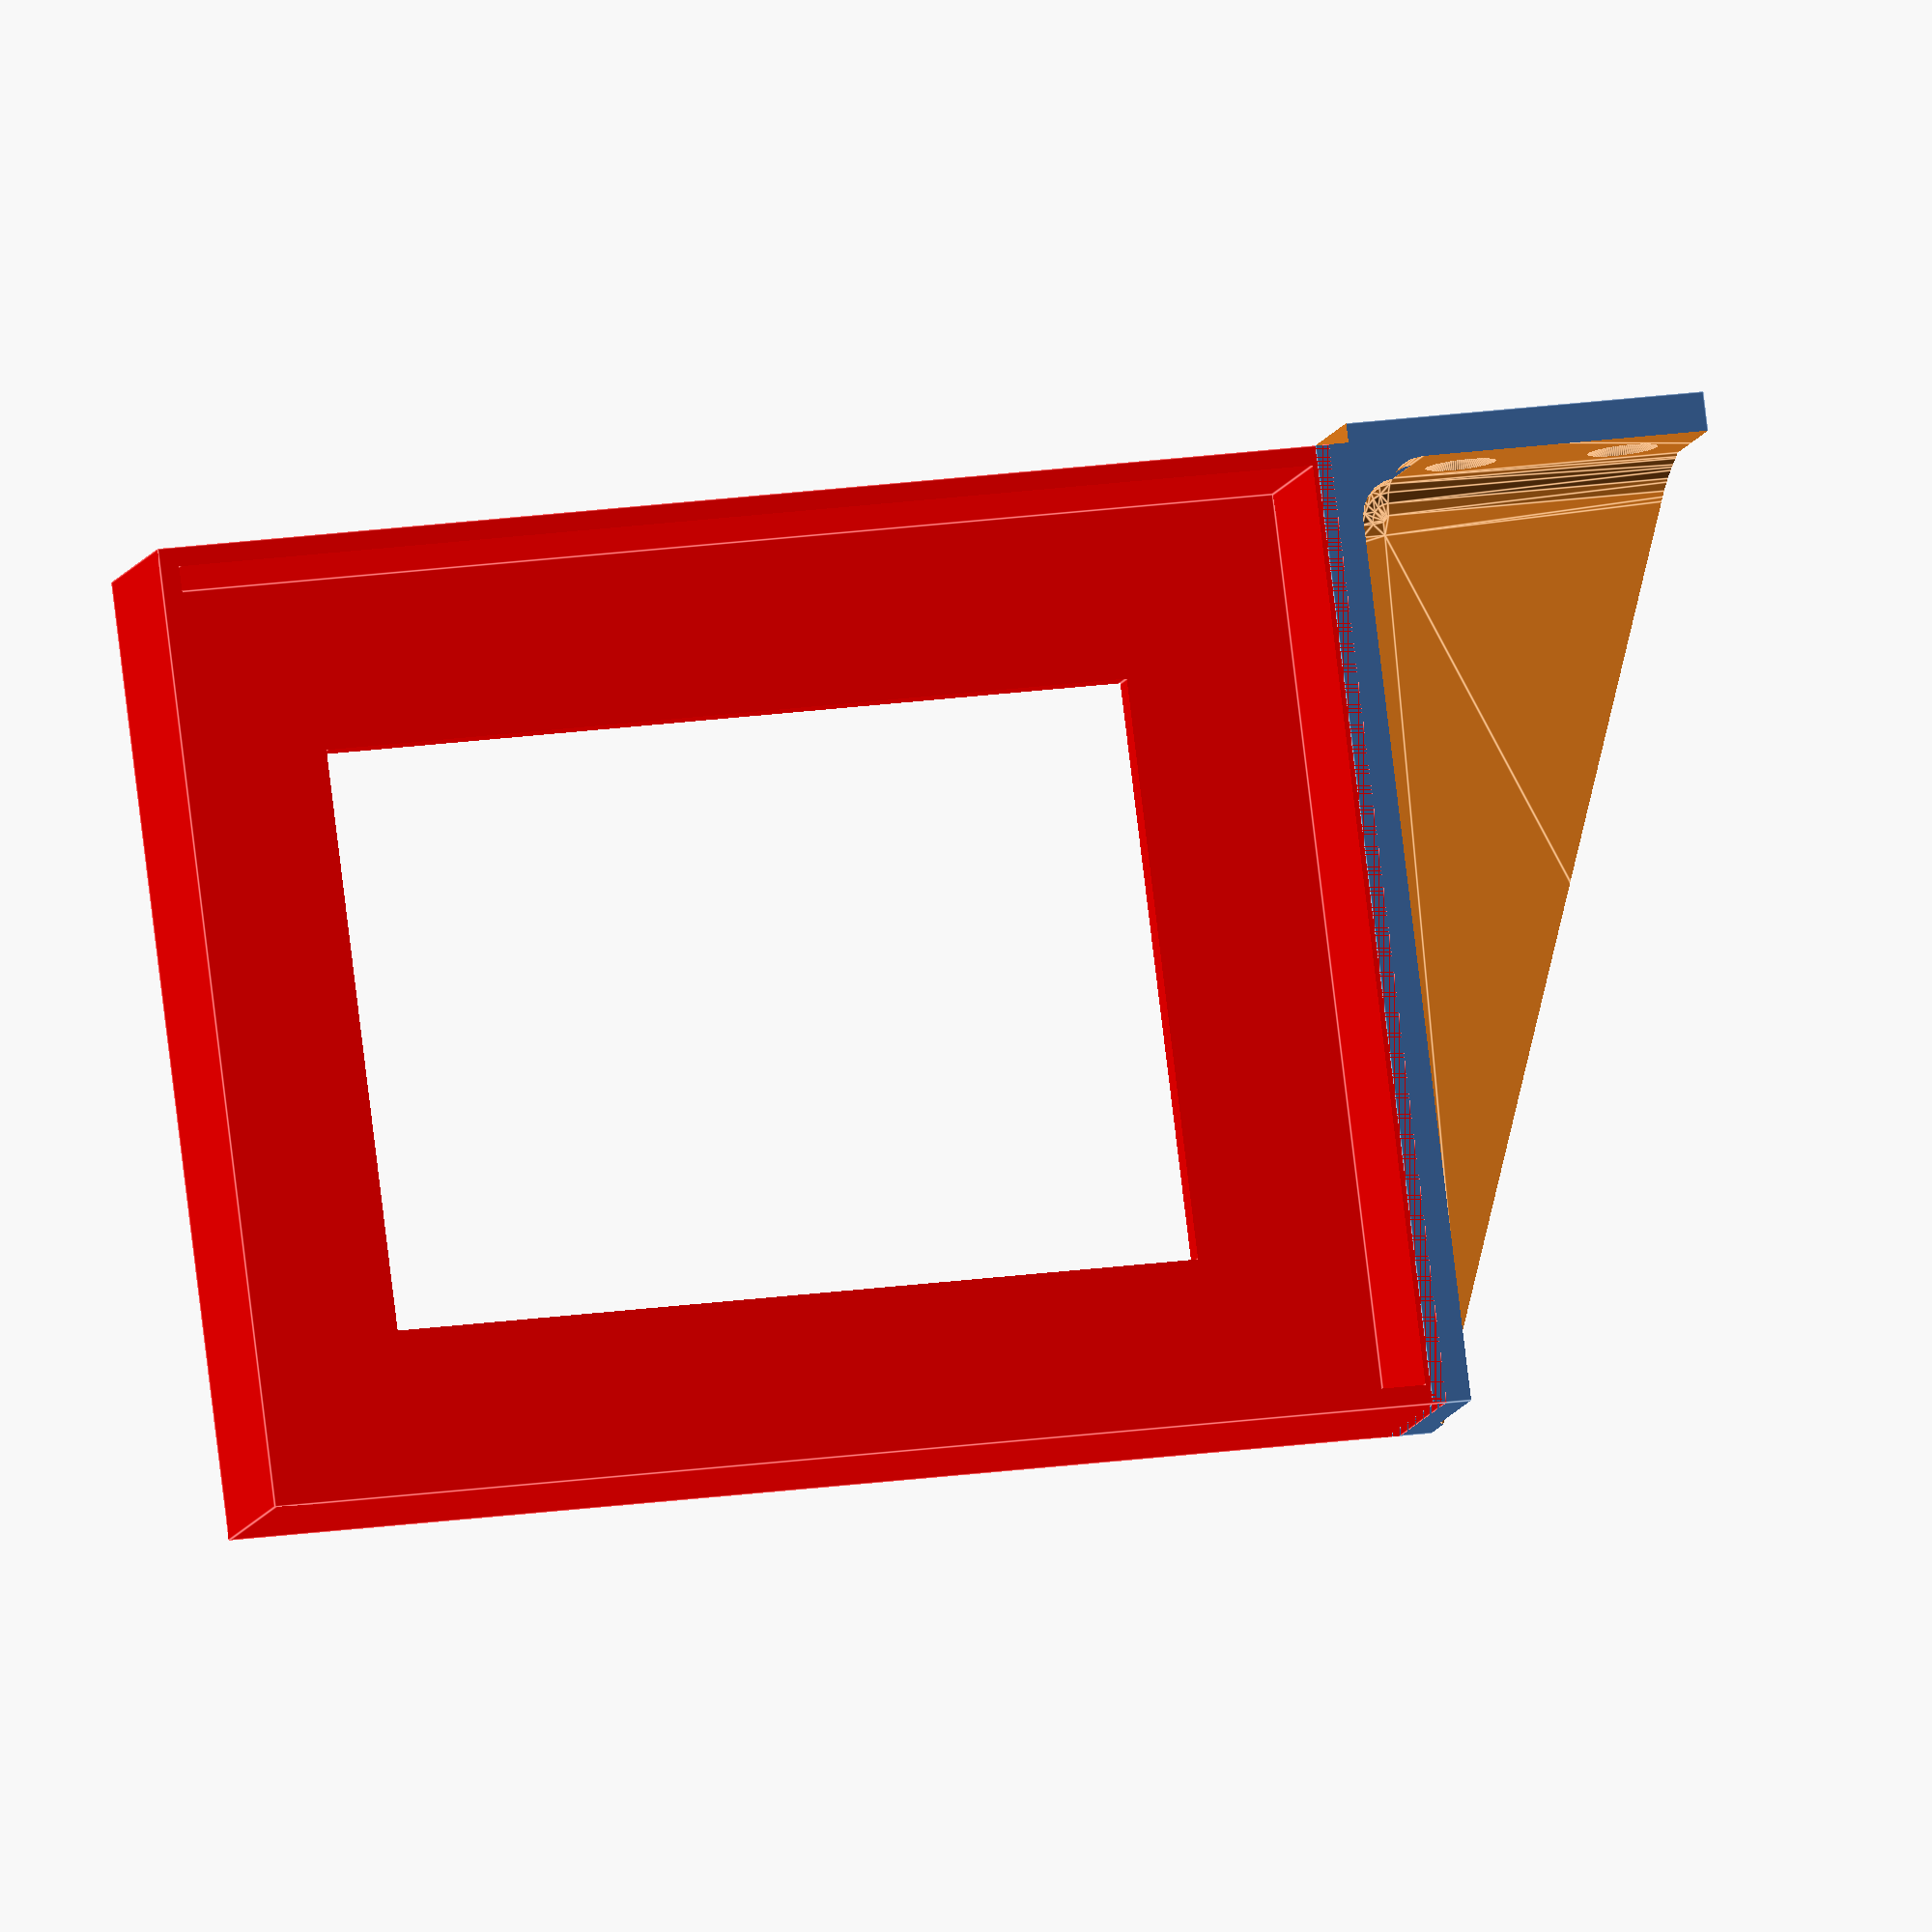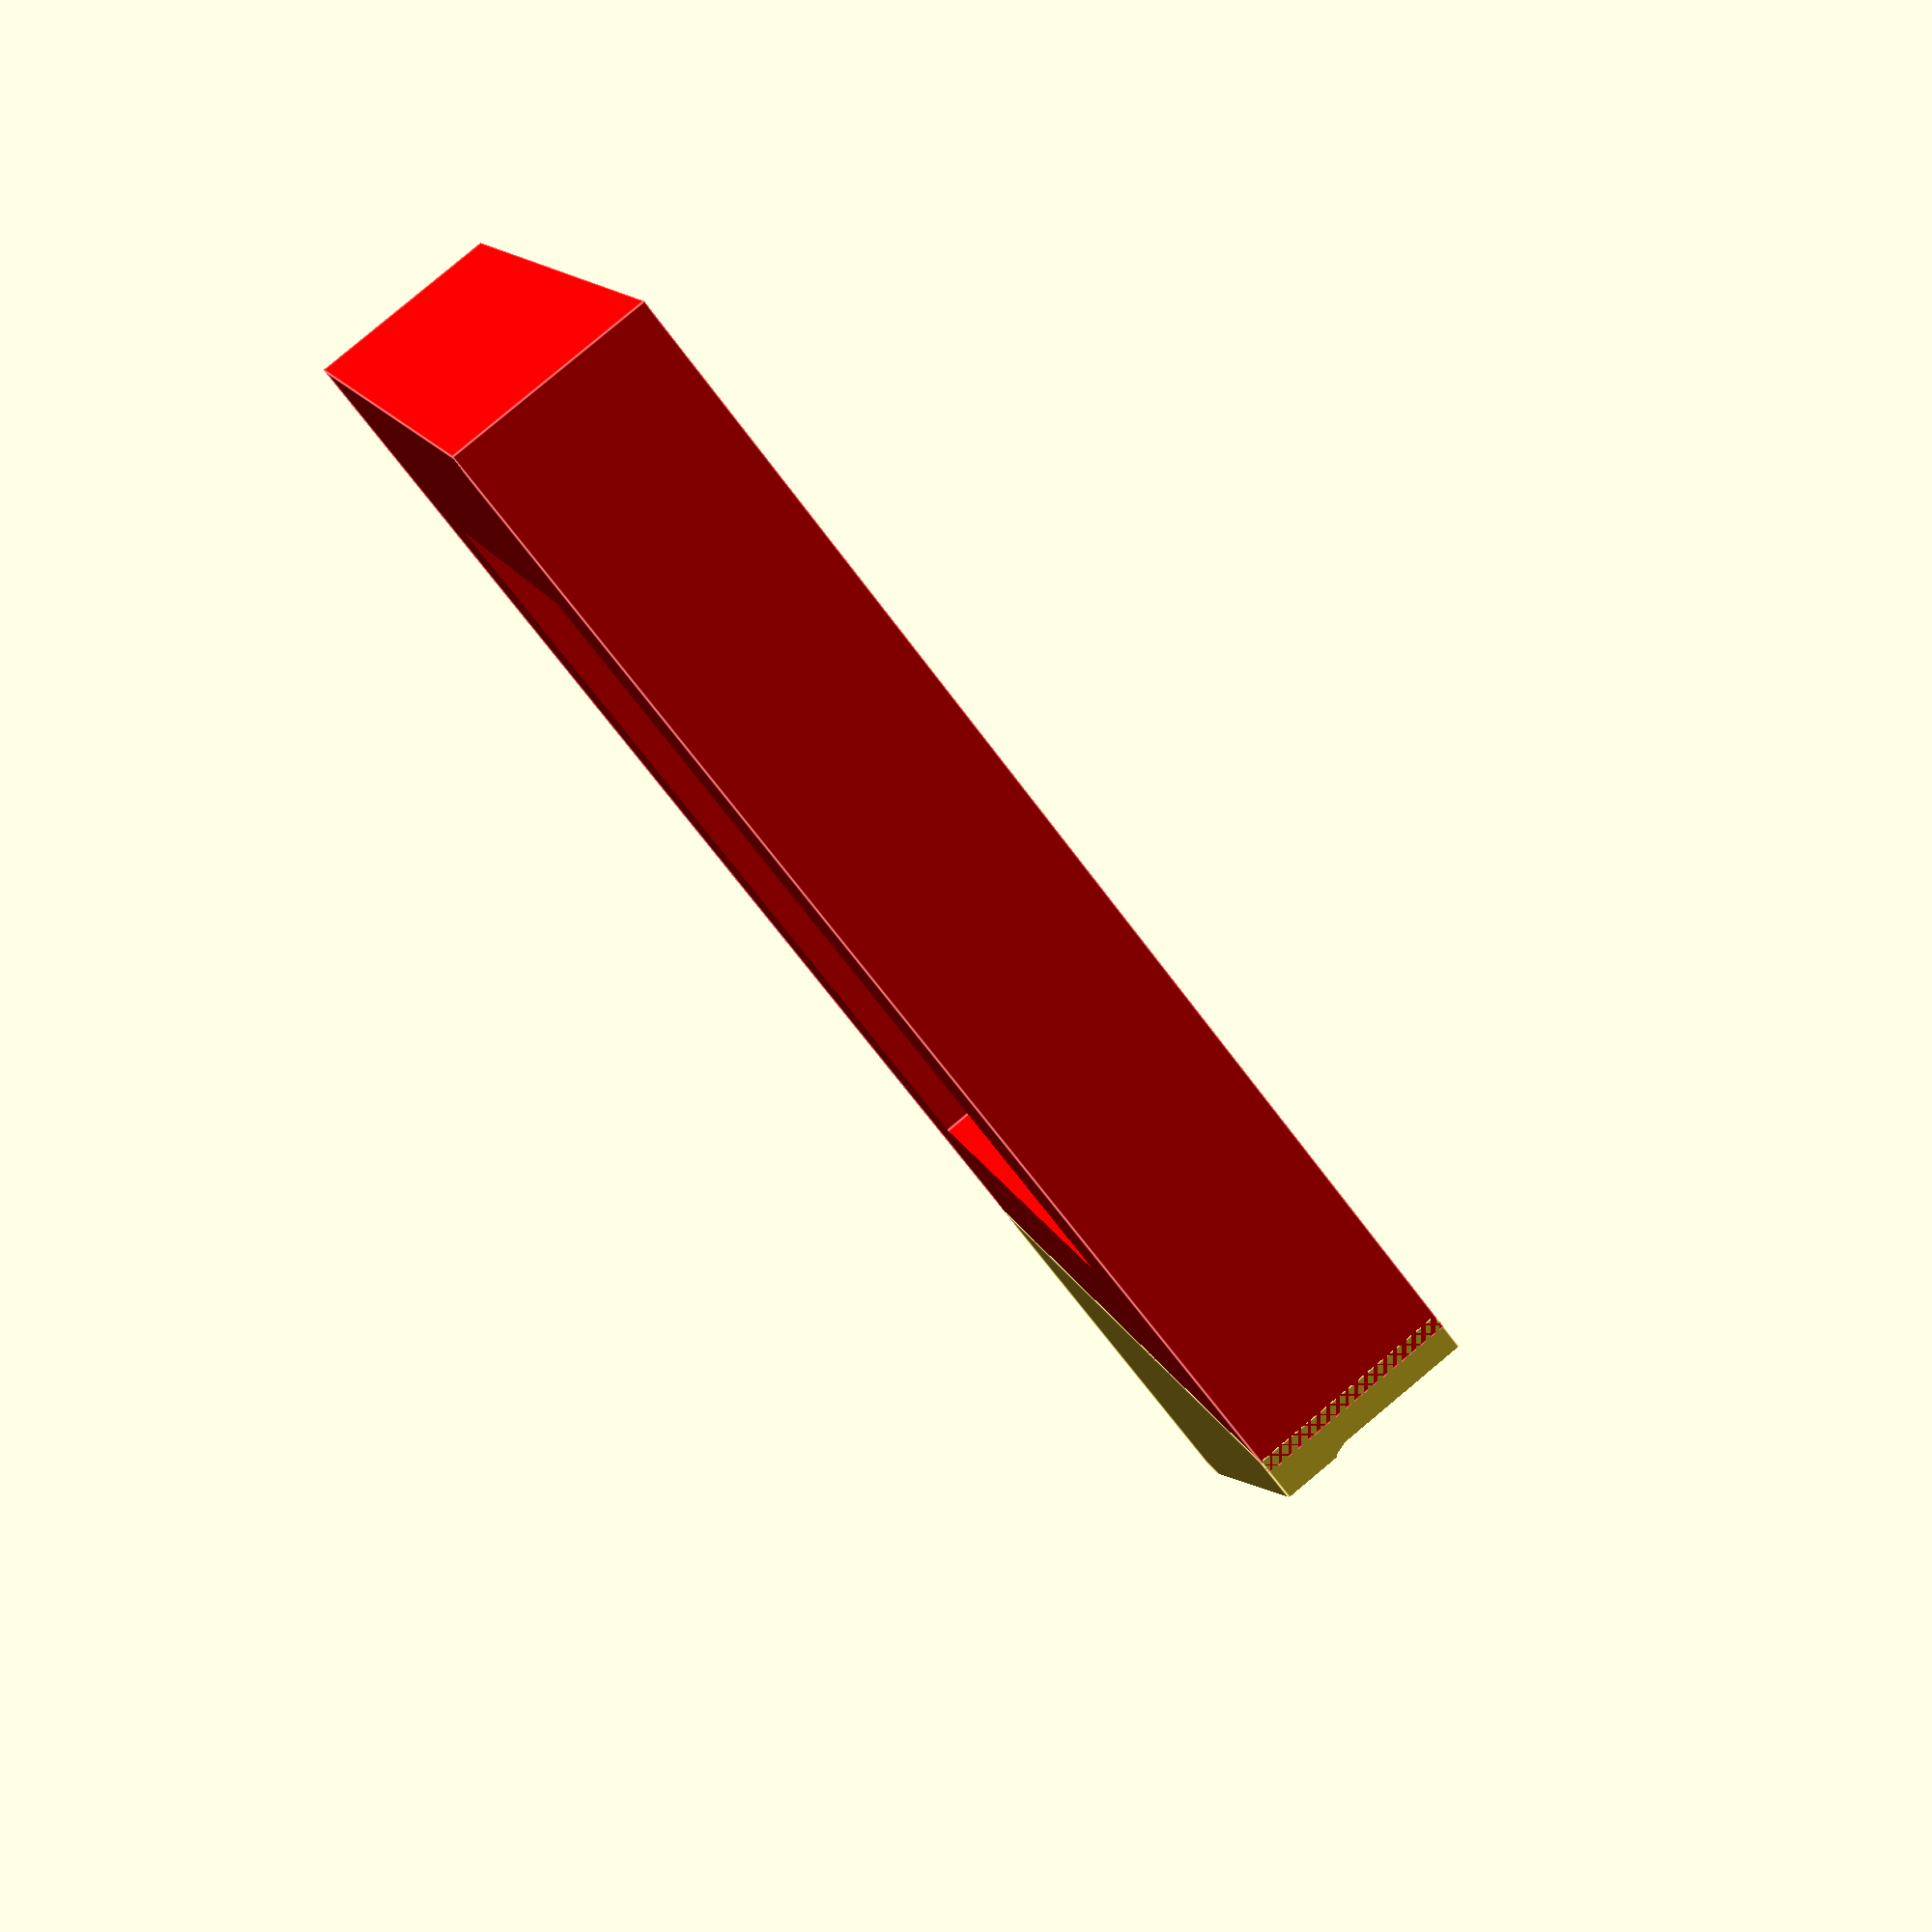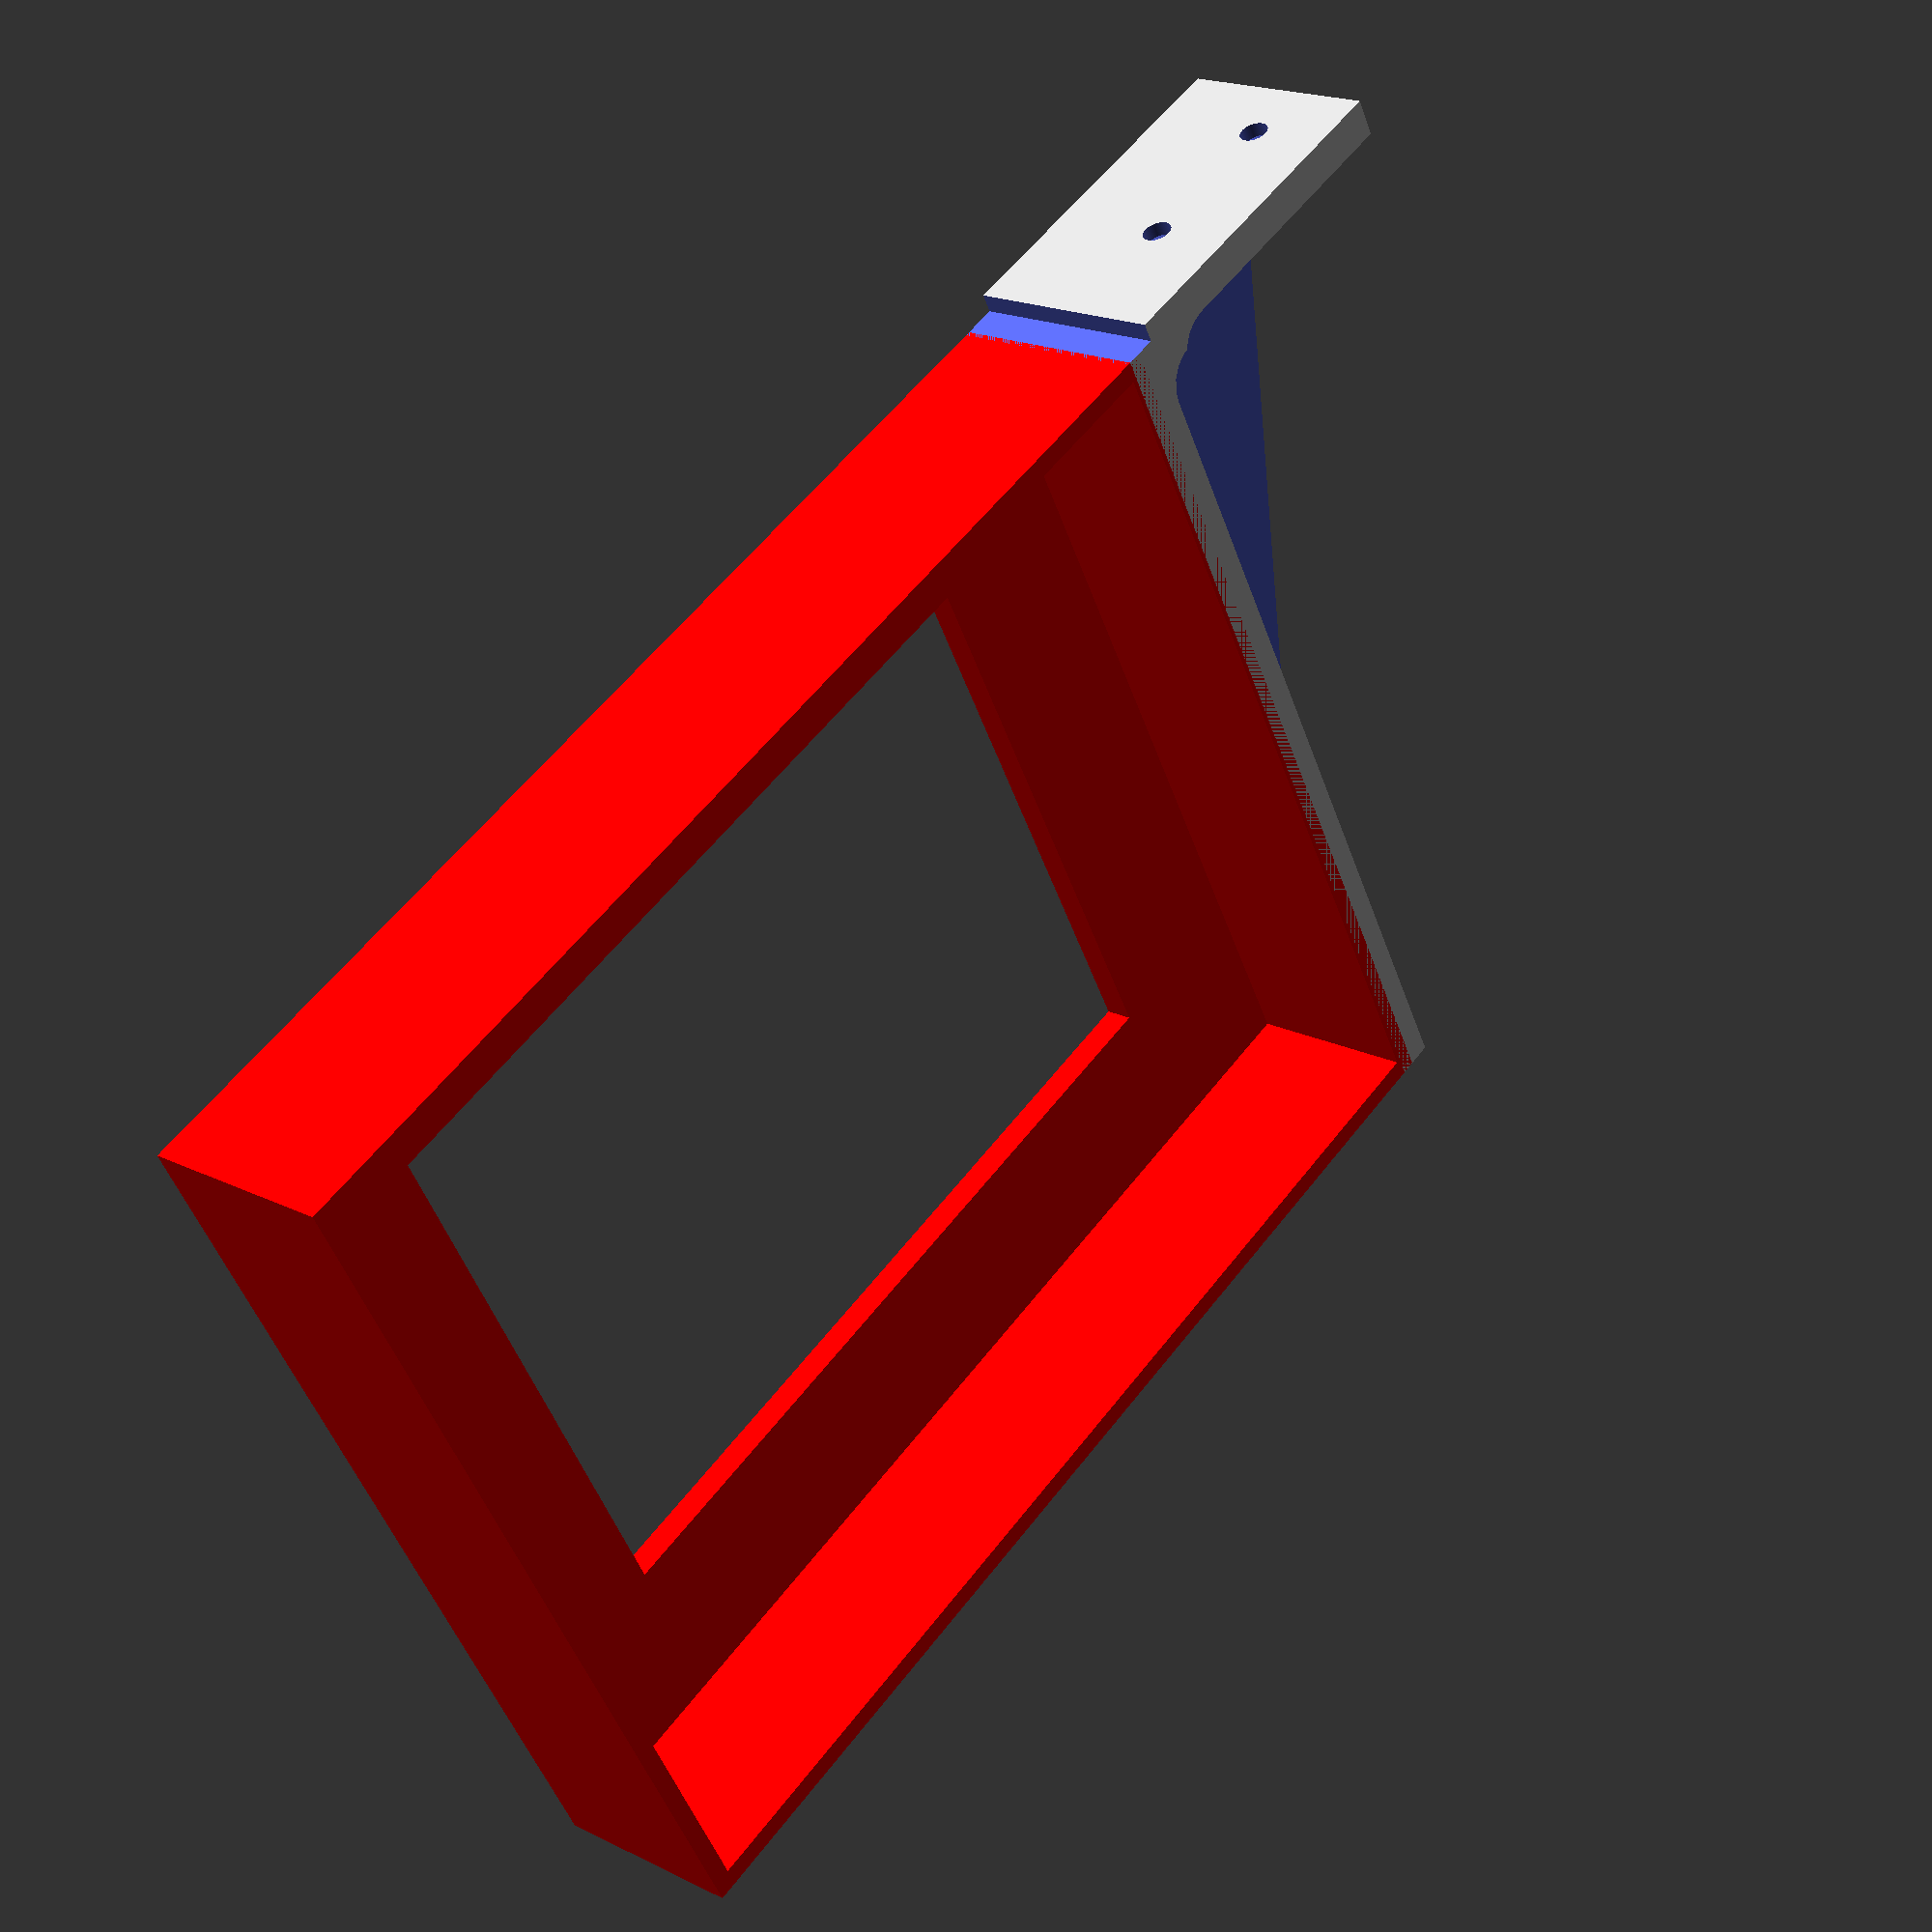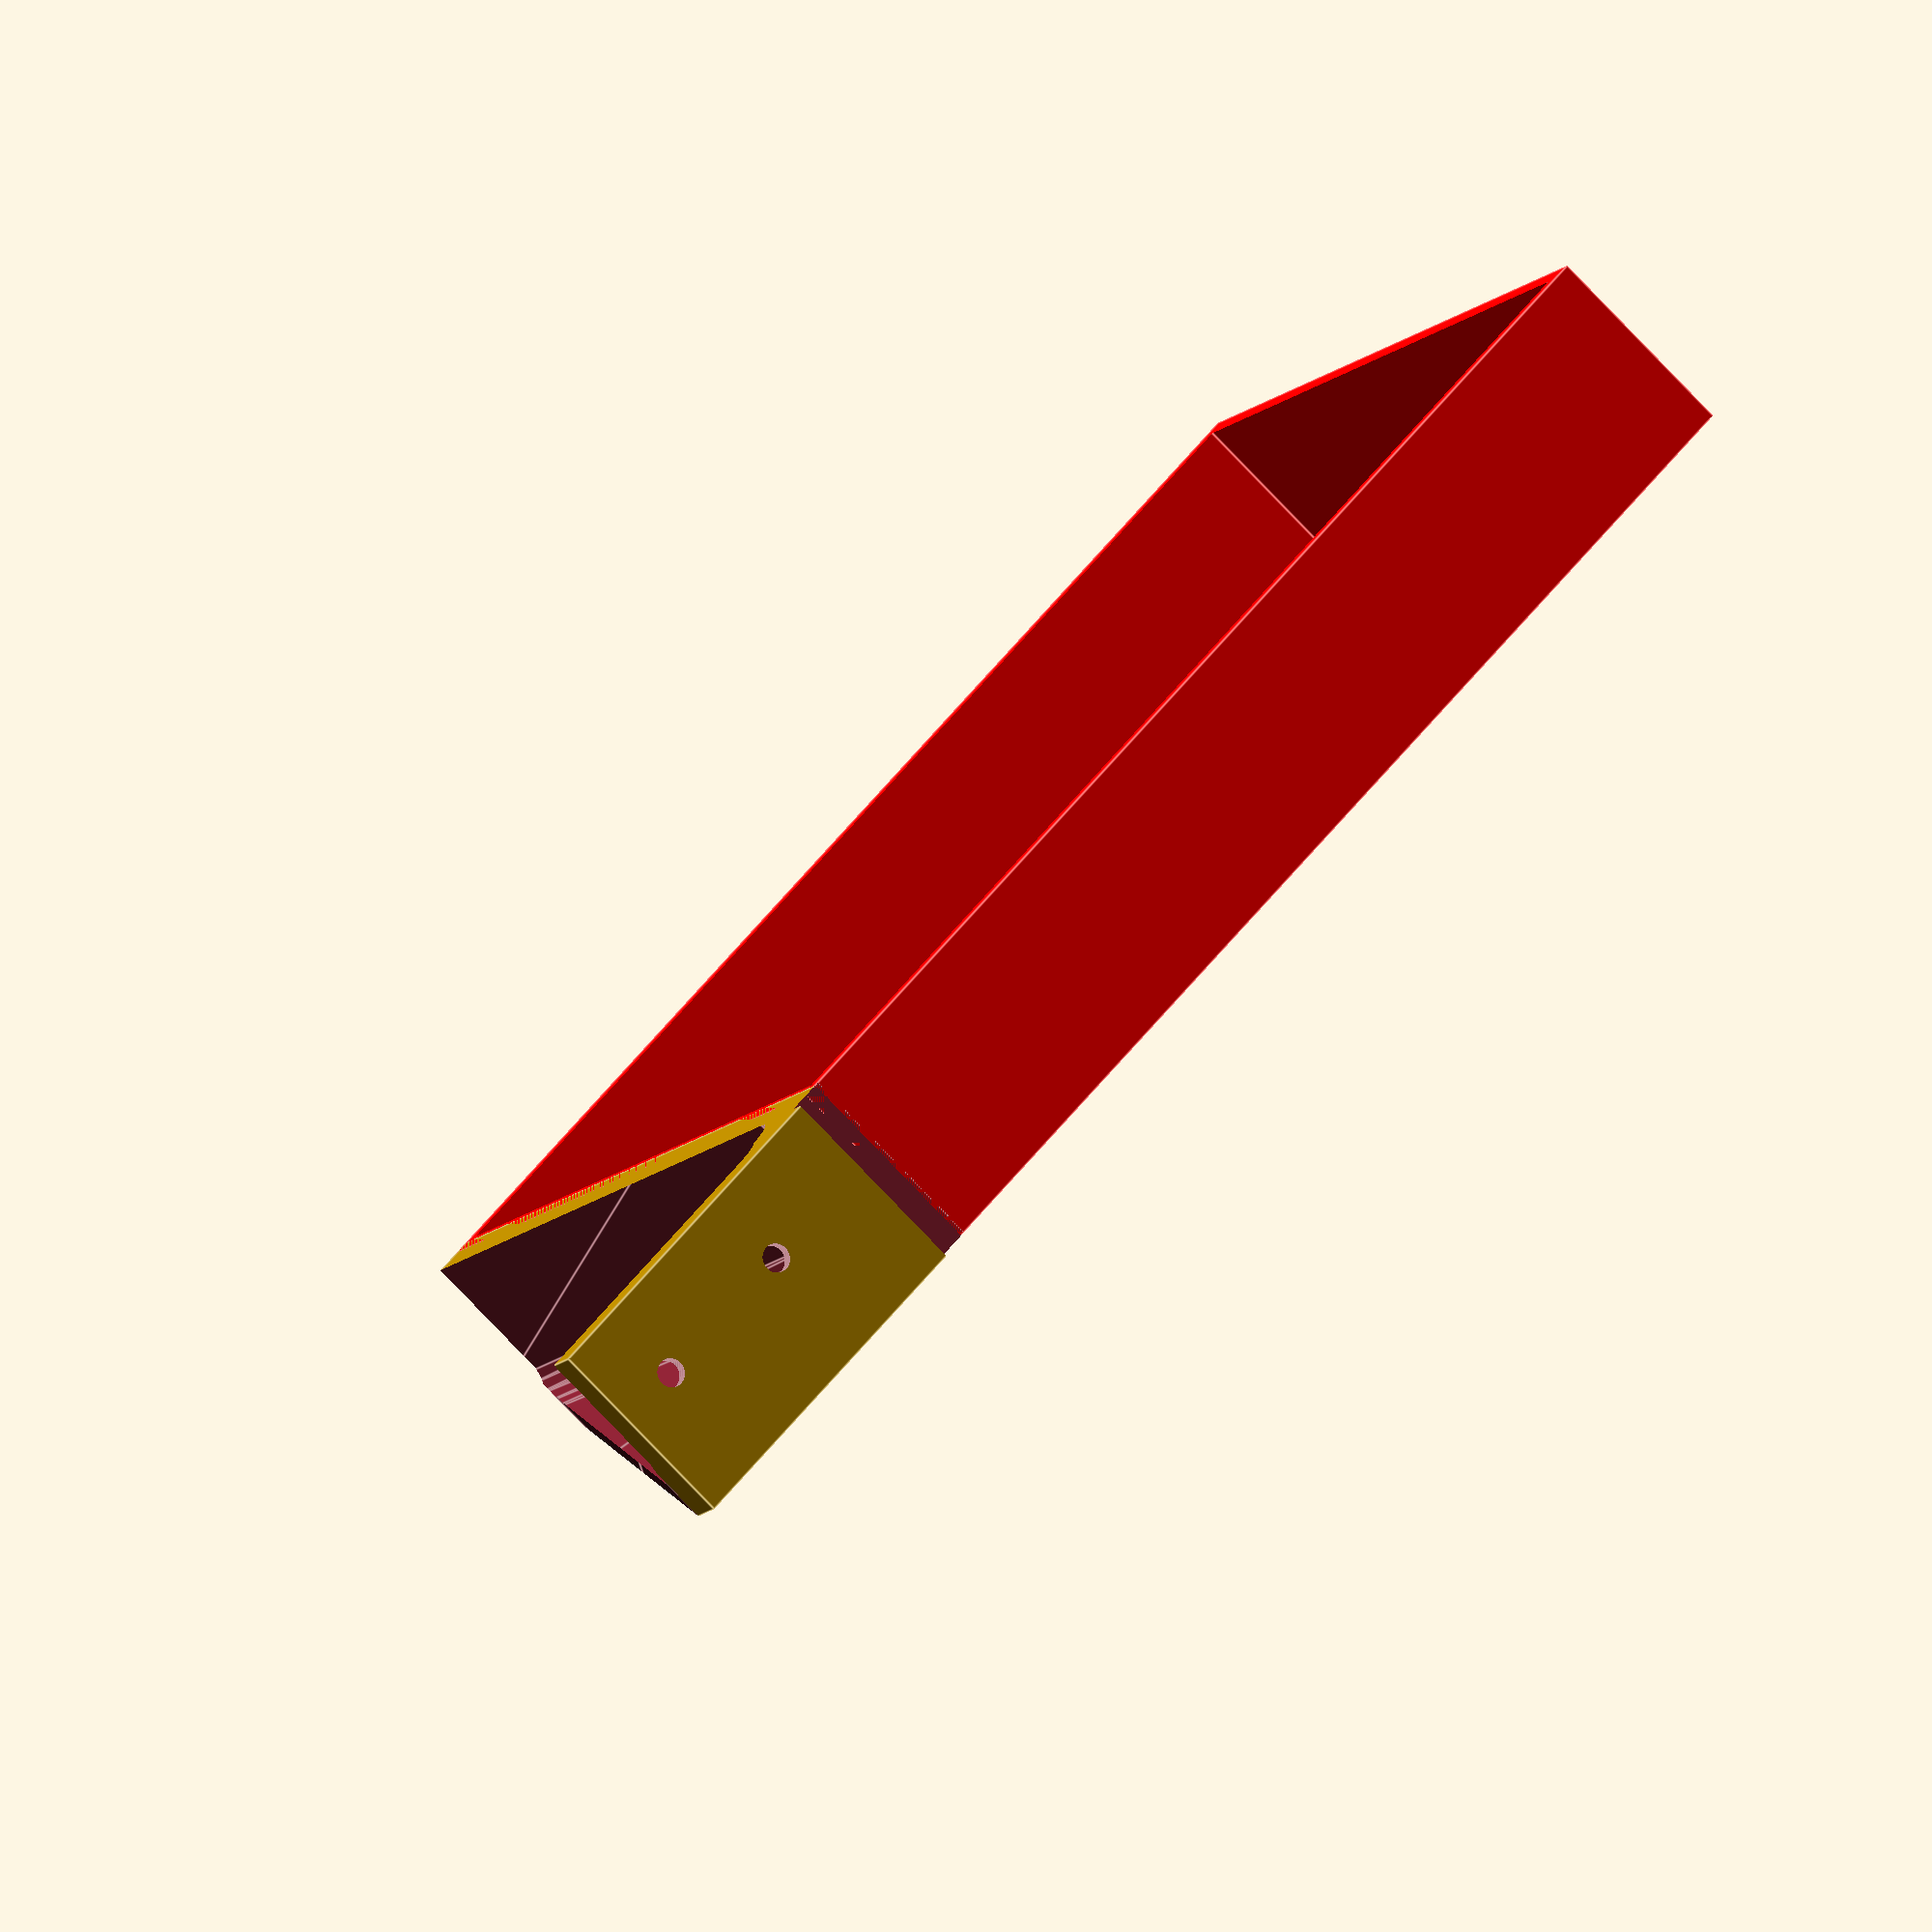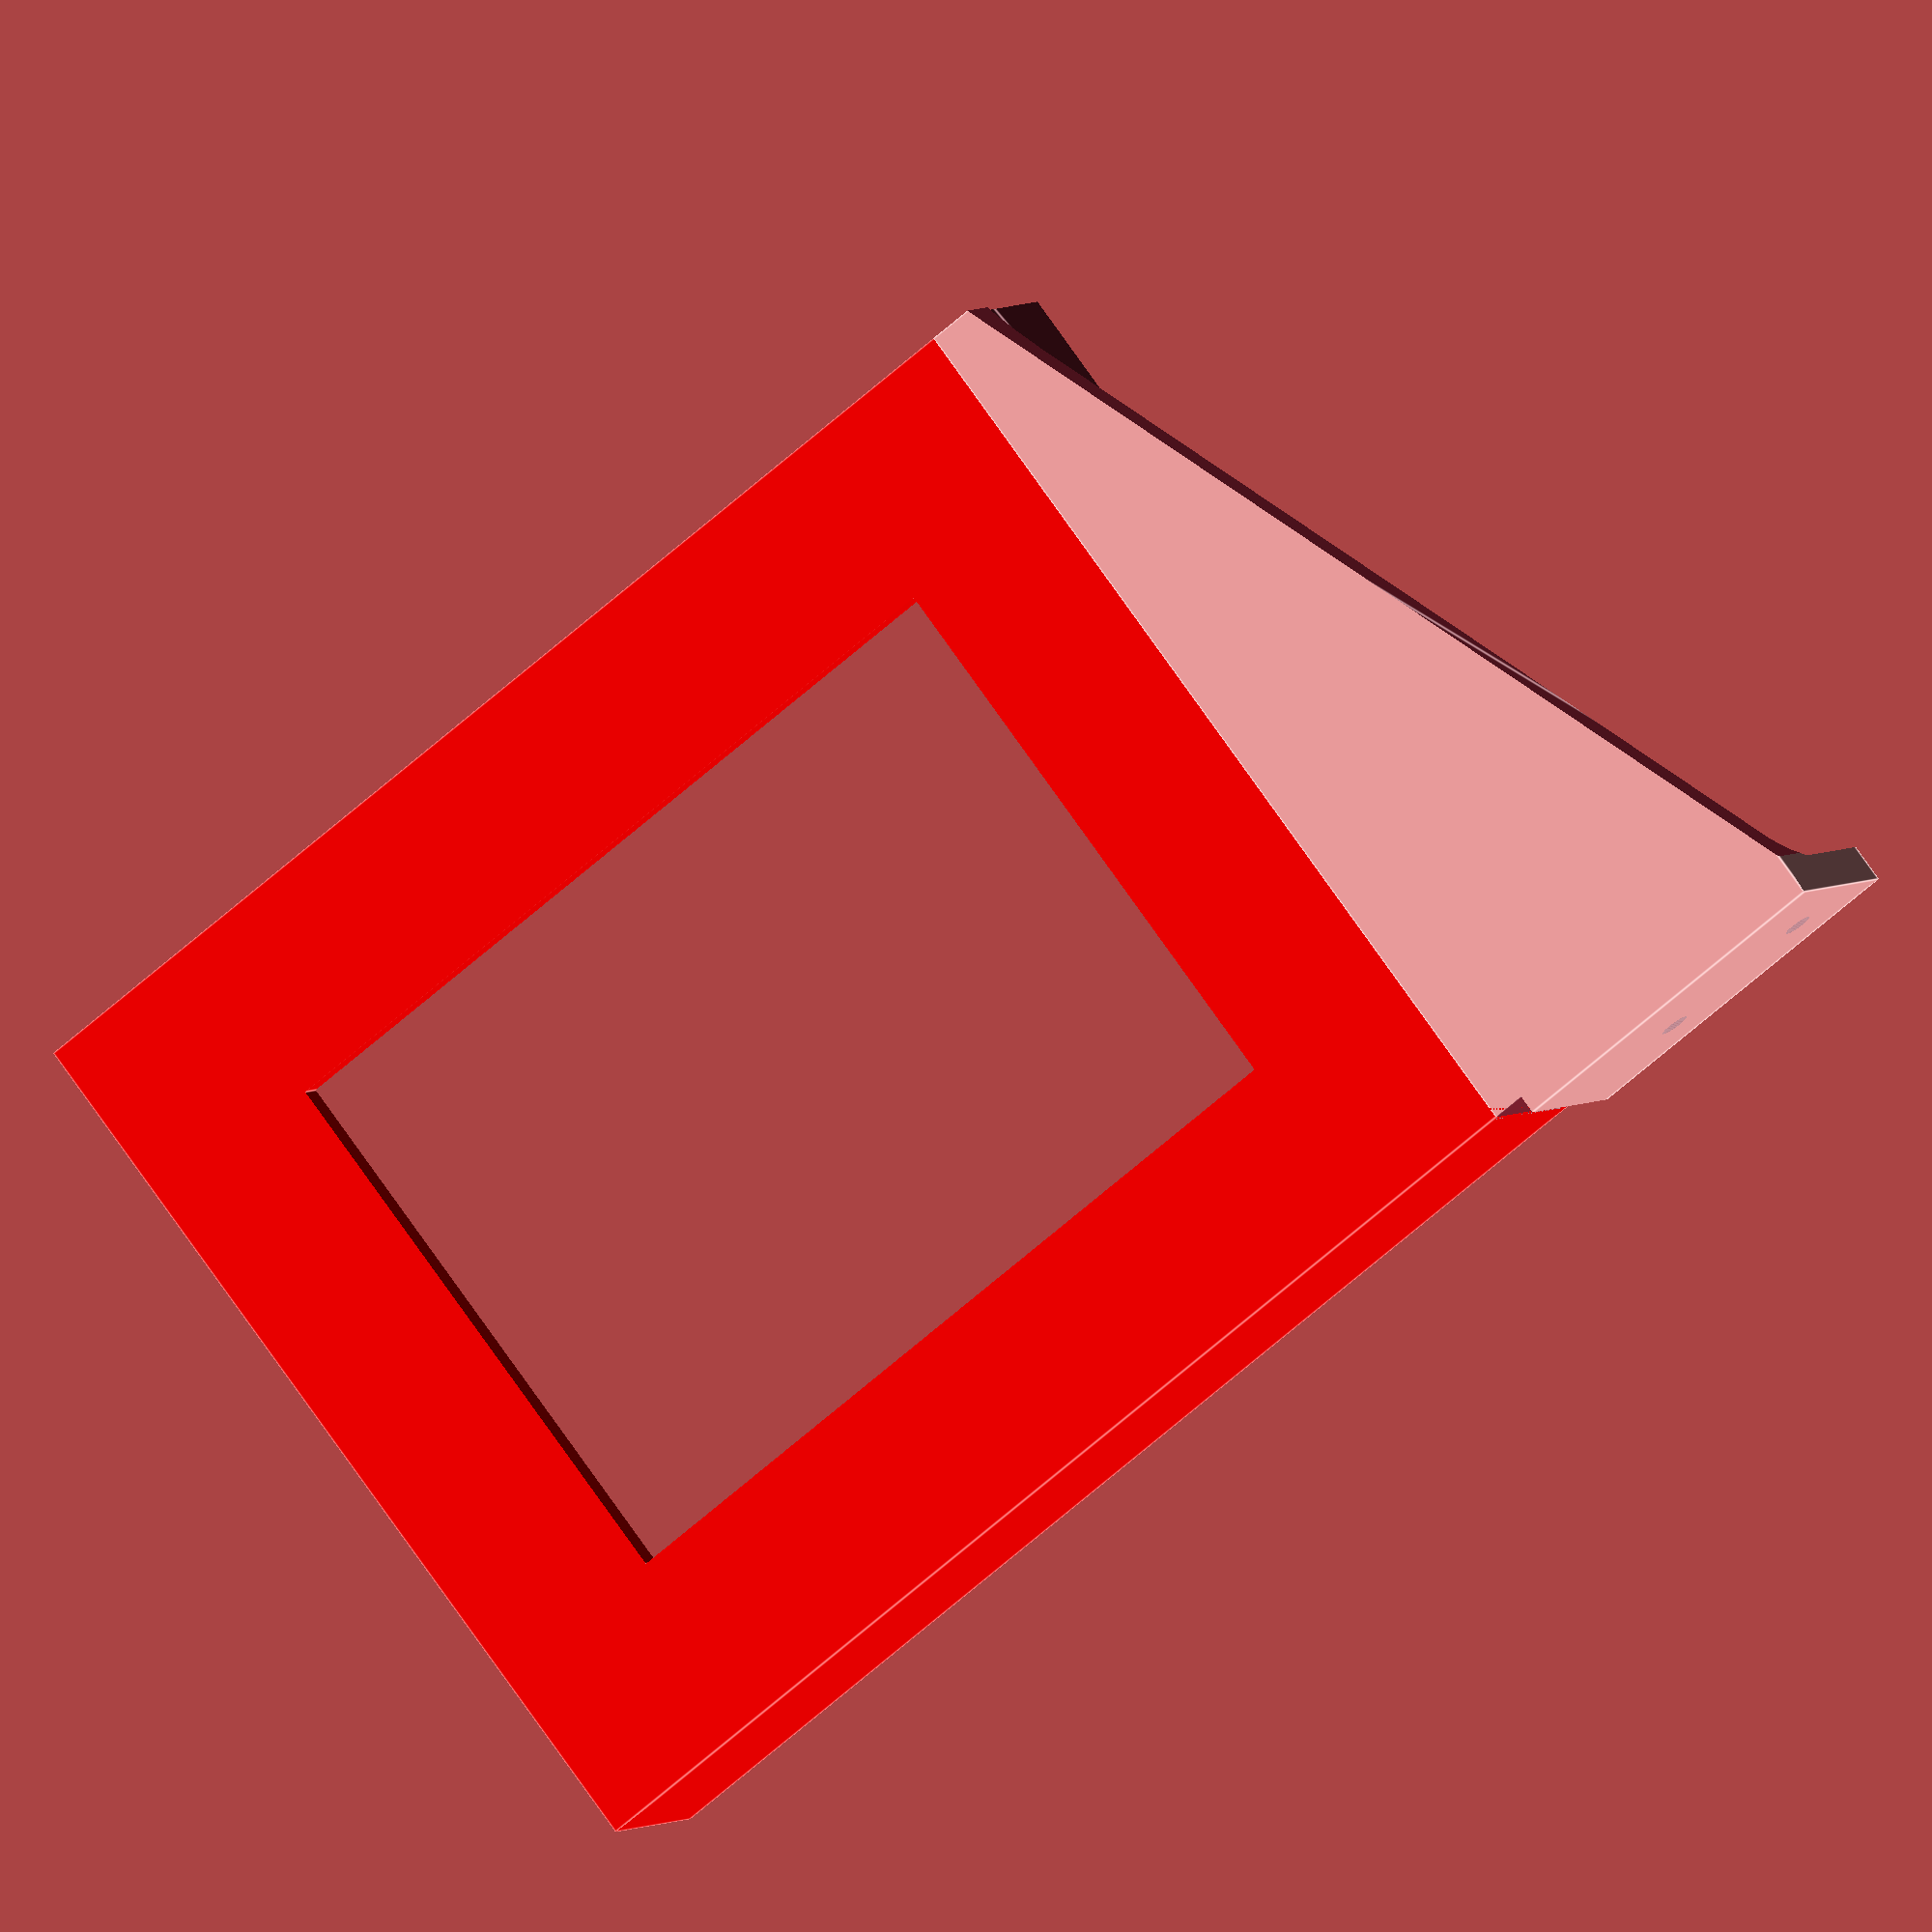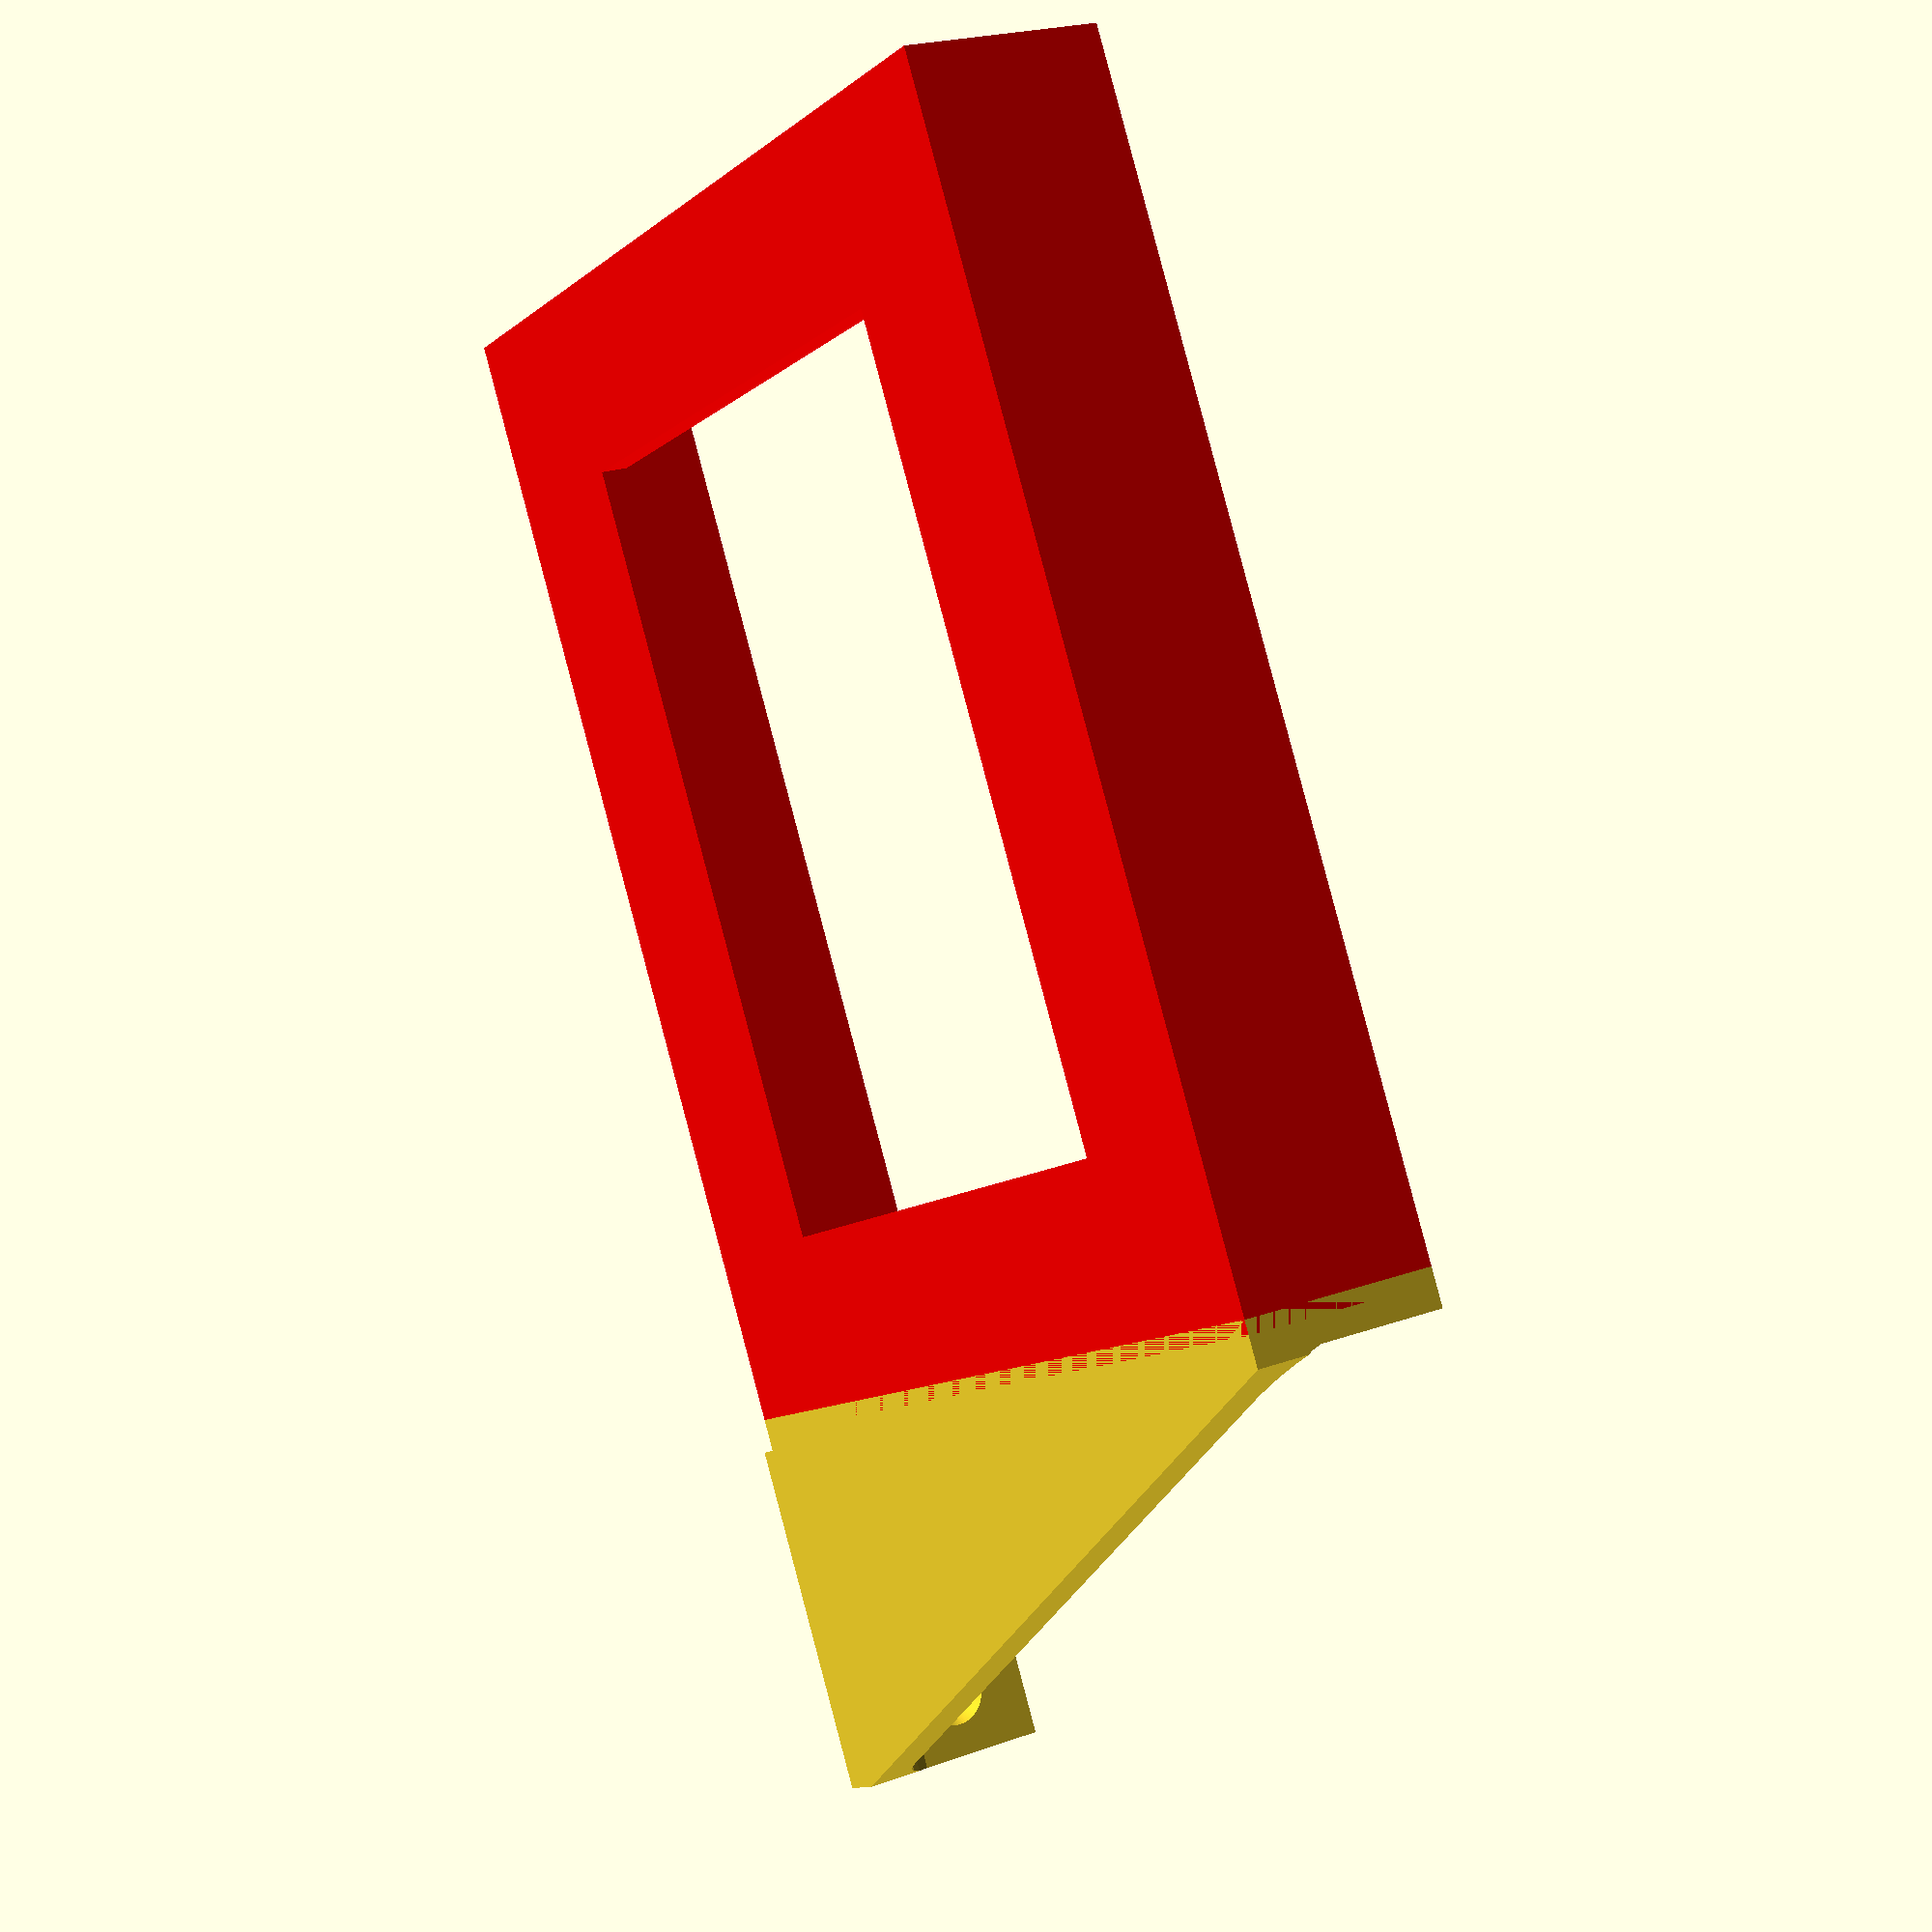
<openscad>
detail = 20;
marge = 0.5;
epaisseur = 2;
longueur = 118;
profondeur = 94;
largeur = 17;
hauteur = 19;
espace_x = 3;
espace_y = 2;
epaisseur_support = 2*epaisseur;

longueur_ext = longueur+2*(epaisseur+marge);
profondeur_ext = profondeur+2*(epaisseur+marge);
hauteur_ext =  hauteur+epaisseur+marge;

module porte_savon(){
	difference(){
		cube([longueur_ext, profondeur_ext, hauteur_ext], center=true);
		translate([0,0,epaisseur]) cube([longueur+2*marge, profondeur+2*marge, hauteur+marge], center=true);
		translate([0,0,-epaisseur]) cube([longueur-2*largeur, profondeur-2*largeur, hauteur], center=true);
	}
}

module fixation(){
	difference(){
		cube([longueur_ext/3, espace_y+profondeur_ext, hauteur_ext]);
		translate([-marge,profondeur_ext,-marge])cube([espace_x+2*marge, espace_y+2*marge, hauteur_ext+2*marge]);
		translate([2*epaisseur_support,-2*epaisseur_support,2*epaisseur_support]) minkowski (){
			union(){			
			cube([longueur_ext/3,profondeur_ext,hauteur_ext]);
			translate([espace_x,espace_y,0]) cube([longueur_ext/3,profondeur_ext,hauteur_ext]);
			}
			sphere (epaisseur_support, $fn=detail);
		}
		translate([longueur_ext/3+marge,-marge,0]) linear_extrude(height=10*epaisseur, center=true) polygon(points=[[0,0],[epaisseur_support-longueur_ext/3,0],[2*marge,espace_y+profondeur_ext]], paths=[[0,1,2]]);
	}

}

module support_savon(){
	difference(){
		union(){
		color("Red") porte_savon();
		translate([longueur/2+2*marge,-profondeur/2-(epaisseur+marge),-(hauteur+epaisseur+marge)/2])  fixation();
		}
		translate([(longueur_ext/2+(epaisseur_support+espace_x)+(longueur_ext/3-(epaisseur_support+espace_x))/4),espace_y+profondeur_ext/2-epaisseur_support-marge,epaisseur_support/2 ]) rotate([-90,0,0]) vis();
		translate([(longueur_ext/2+(epaisseur_support+espace_x)+3*(longueur_ext/3-(epaisseur_support+espace_x))/4),espace_y+profondeur_ext/2-epaisseur_support-marge,epaisseur_support/2 ]) rotate([-90,0,0]) vis();
	}
}

module vis(){
	cylinder (r1=1.5, r2=1.5, h=10, $fn=100);
	cylinder (r1=4, r2=1.5, h=3, $fn=100);
}

support_savon();

</openscad>
<views>
elev=189.4 azim=172.9 roll=192.7 proj=o view=edges
elev=275.7 azim=158.1 roll=230.2 proj=p view=edges
elev=340.9 azim=331.3 roll=312.9 proj=p view=solid
elev=78.5 azim=150.3 roll=43.6 proj=o view=edges
elev=176.3 azim=38.1 roll=339.3 proj=o view=edges
elev=158.8 azim=298.2 roll=302.8 proj=p view=wireframe
</views>
